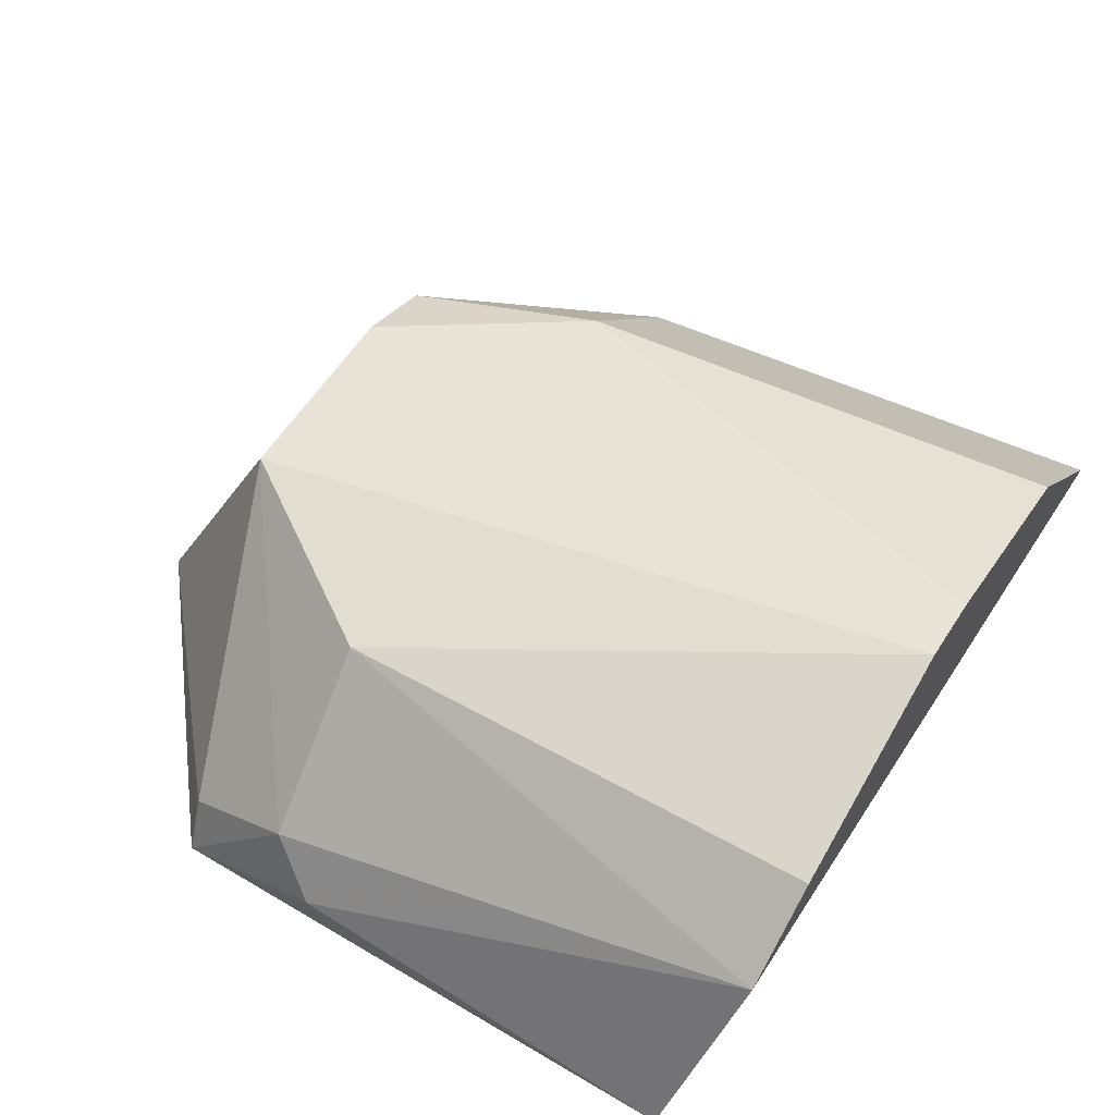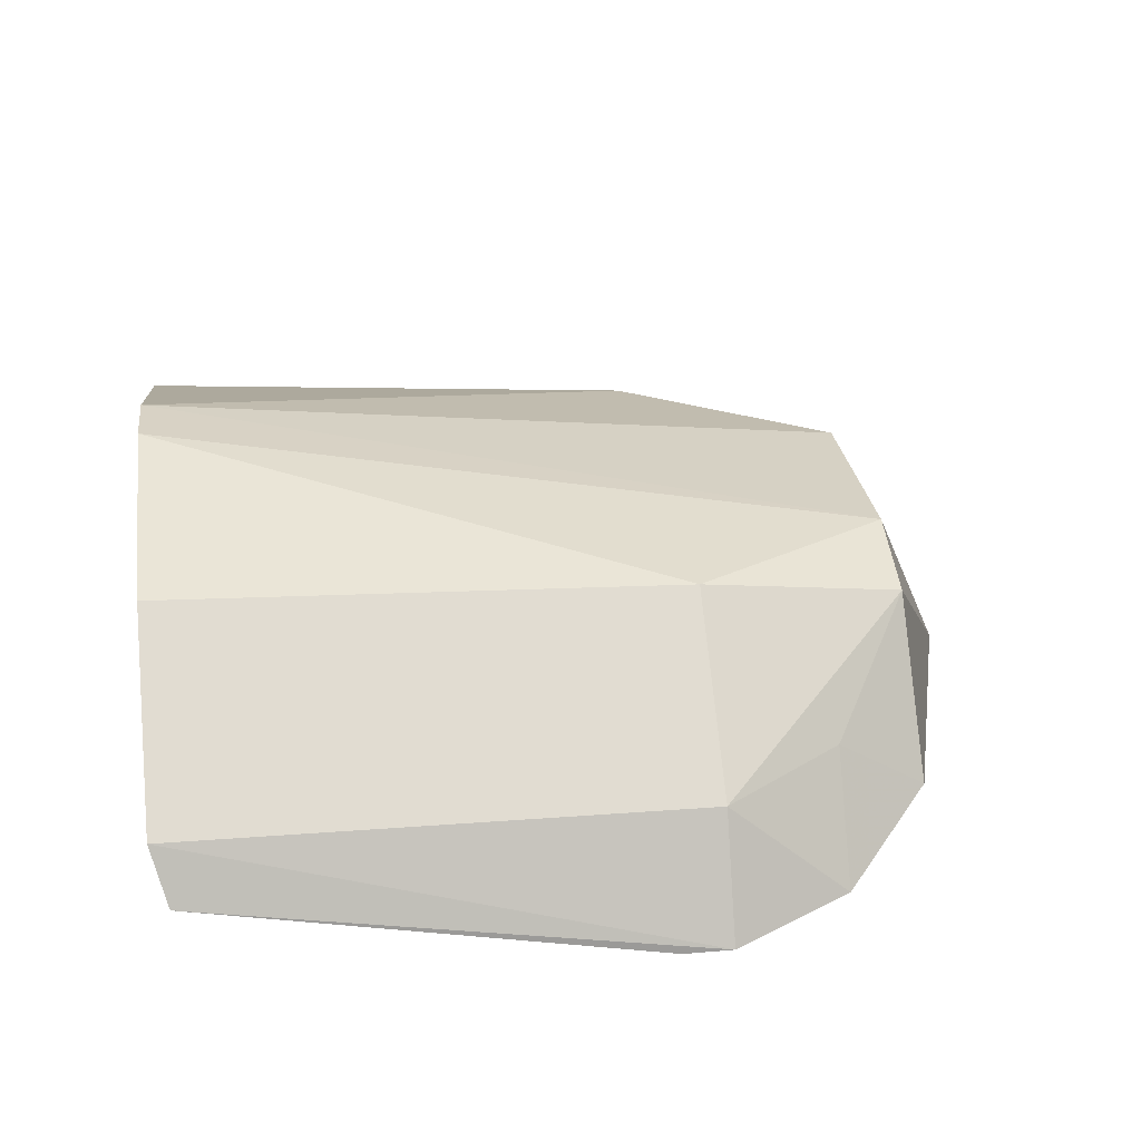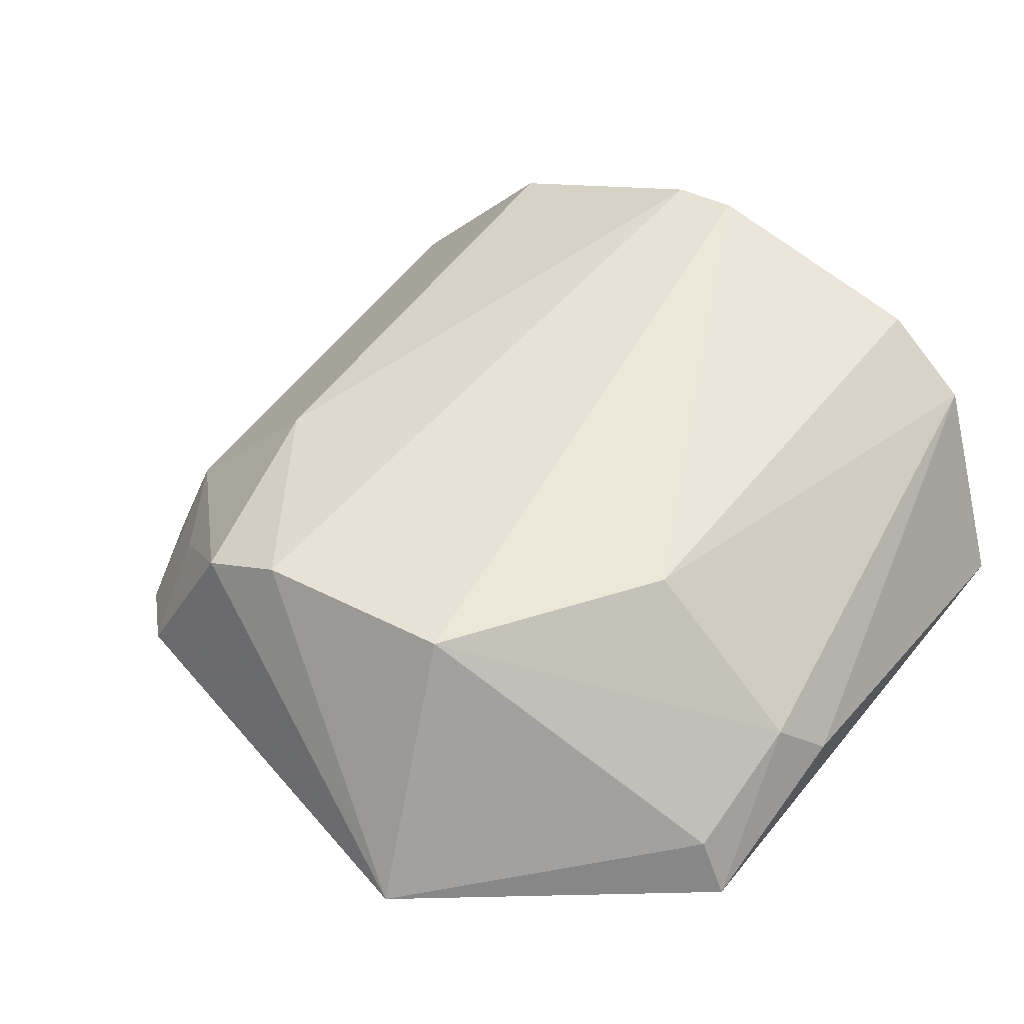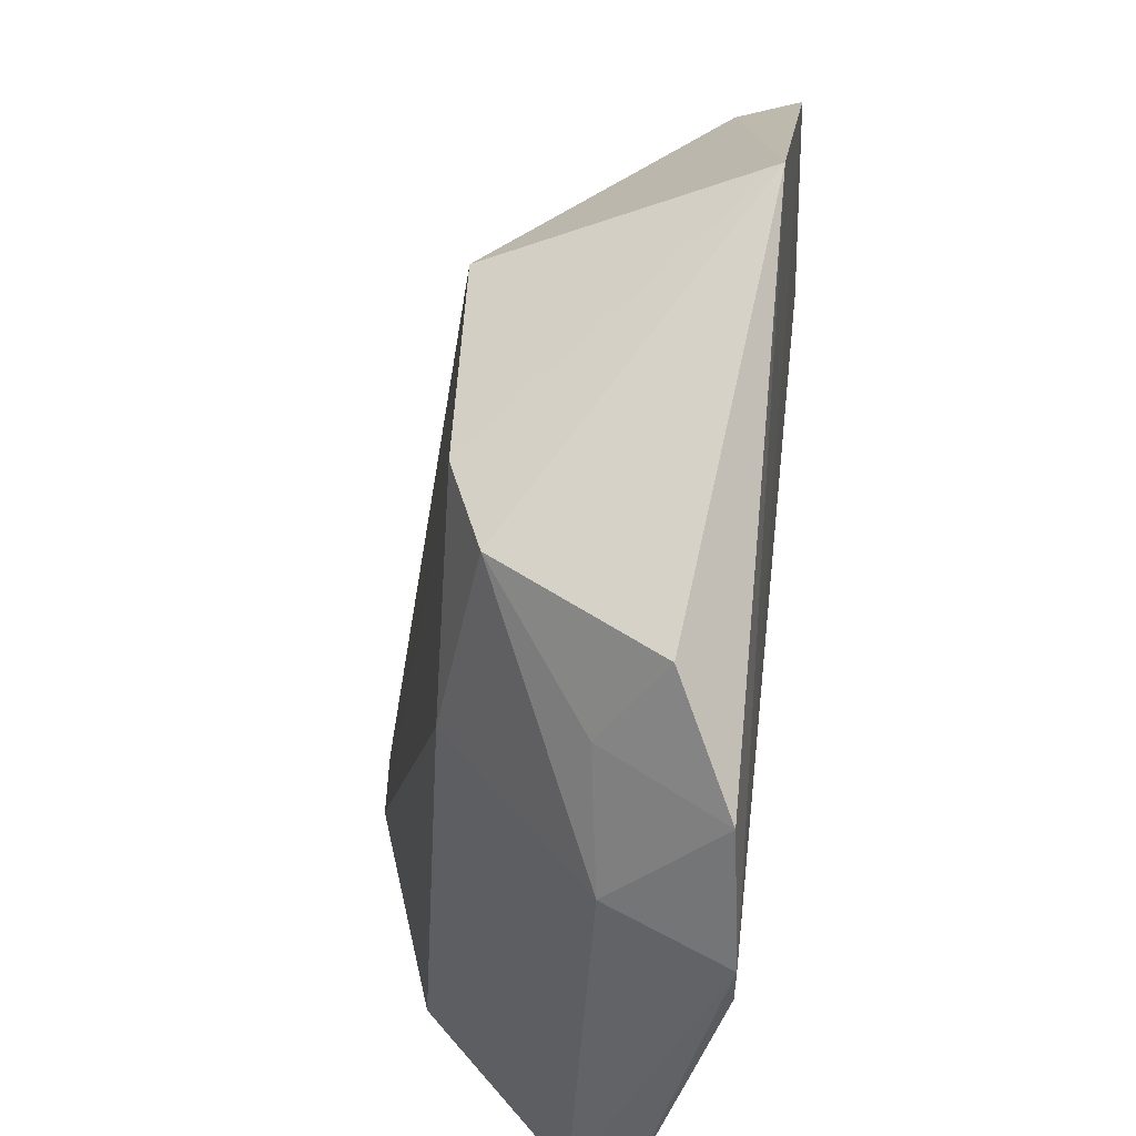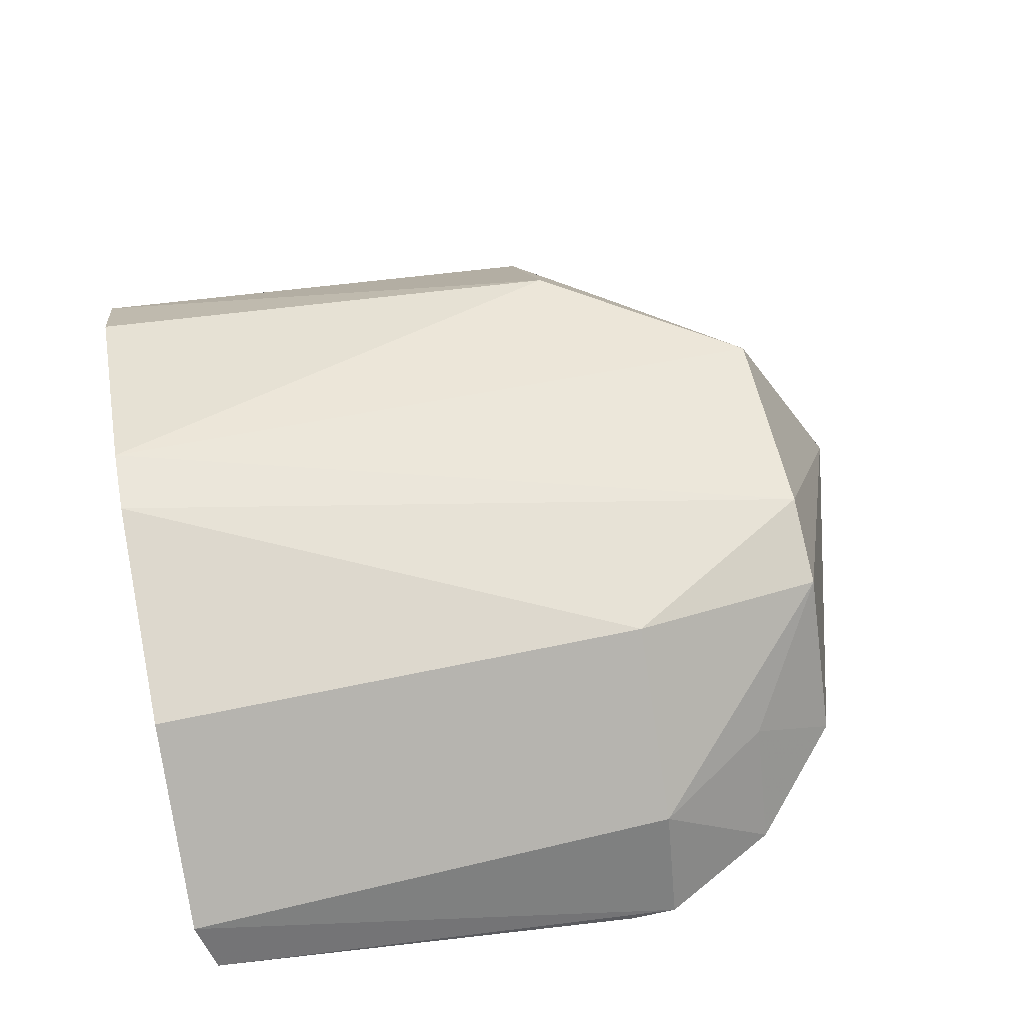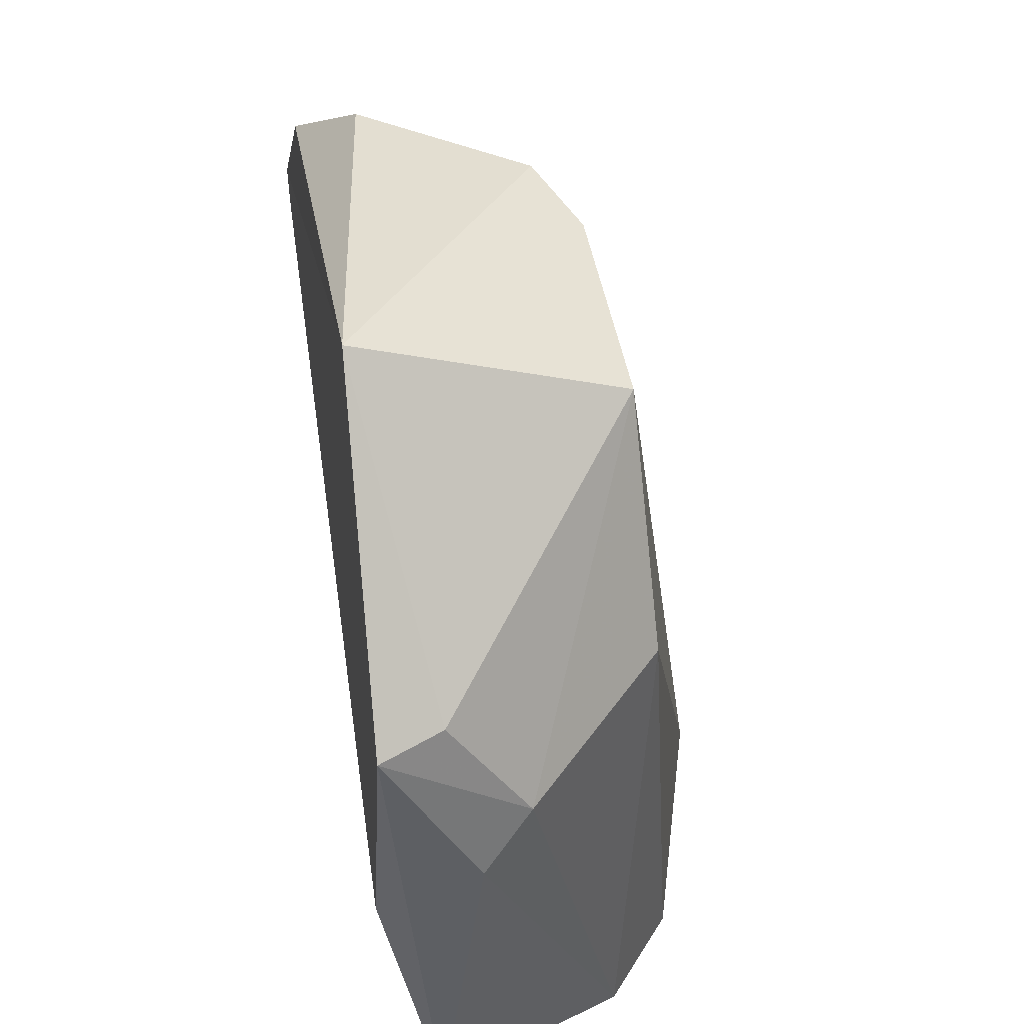
<metadata>
{"format":"obj","ext":"obj","renderer":"f3d","projection":"perspective","resolution":1024,"background":"white","views":[{"elev":56.1,"azim":120.2,"up":"+Y"},{"elev":25.0,"azim":-98.0,"up":"+Y"},{"elev":42.4,"azim":33.8,"up":"+Y"},{"elev":55.2,"azim":-84.3,"up":"+Z"},{"elev":55.4,"azim":-102.3,"up":"+Y"},{"elev":52.4,"azim":80.9,"up":"+Z"}]}
</metadata>
<code>
v 0.0701 0.02306 0.447
v 0.07552 0.03009 0.3451
v 0.04196 0.07268 0.4255
v -0.02153 0.07051 0.4621
v -0.08041 0.02331 0.4168
v 0.01583 0.07204 0.4621
v 0.06868 0.04718 0.4255
v 0.06856 0.02093 0.4
v 0.01967 0.02577 0.4853
v -0.04794 0.07578 0.3343
v 0.07416 0.0384 0.4168
v 0.06018 0.06479 0.3369
v 0.06544 0.03401 0.447
v -0.06713 0.02408 0.401
v -0.08041 0.02331 0.4255
v 0.002924 0.08941 0.3349
v -0.07578 0.04794 0.3343
v -0.05357 0.03548 0.4632
v -0.04423 0.07094 0.4255
v 0.04469 0.0774 0.3357
v -0.00895 0.08877 0.3346
v -0.07939 0.03803 0.3372
v -0.0695 0.0253 0.447
v -0.03698 0.06405 0.4621
v -0.07094 0.04423 0.4255
v -0.05744 0.04642 0.447
f 7 3 6
f 8 2 1
f 9 6 4
f 11 7 1
f 11 1 2
f 12 3 7
f 12 11 2
f 12 7 11
f 13 7 6
f 13 1 7
f 13 9 1
f 13 6 9
f 14 8 5
f 14 2 8
f 15 8 1
f 15 5 8
f 15 1 9
f 16 6 3
f 16 4 6
f 17 12 2
f 20 16 3
f 20 3 12
f 20 12 17
f 21 17 10
f 21 20 17
f 21 16 20
f 21 10 19
f 21 19 4
f 21 4 16
f 22 17 2
f 22 2 14
f 22 14 5
f 22 5 15
f 22 15 17
f 23 15 9
f 23 9 18
f 24 18 9
f 24 9 4
f 24 4 19
f 25 17 15
f 25 24 19
f 25 15 23
f 25 19 10
f 25 10 17
f 26 23 18
f 26 18 24
f 26 25 23
f 26 24 25

</code>
